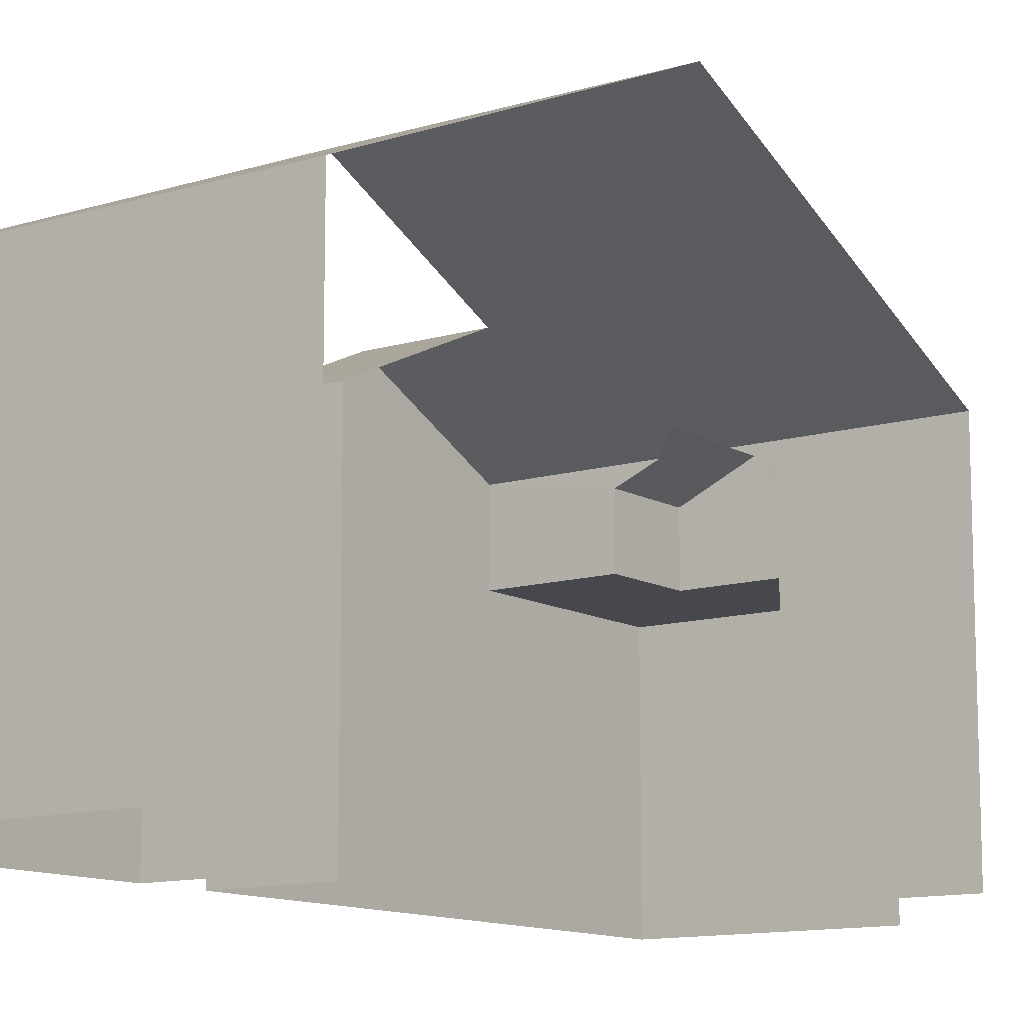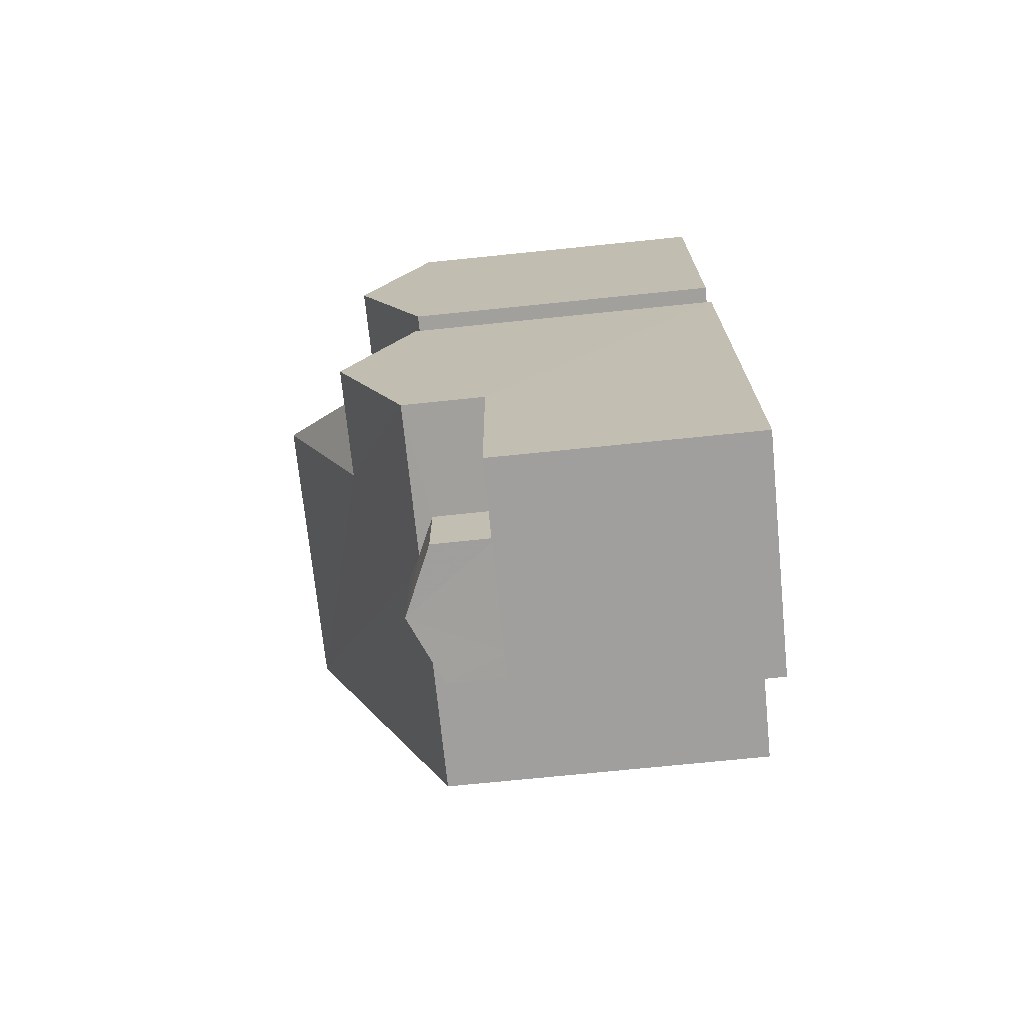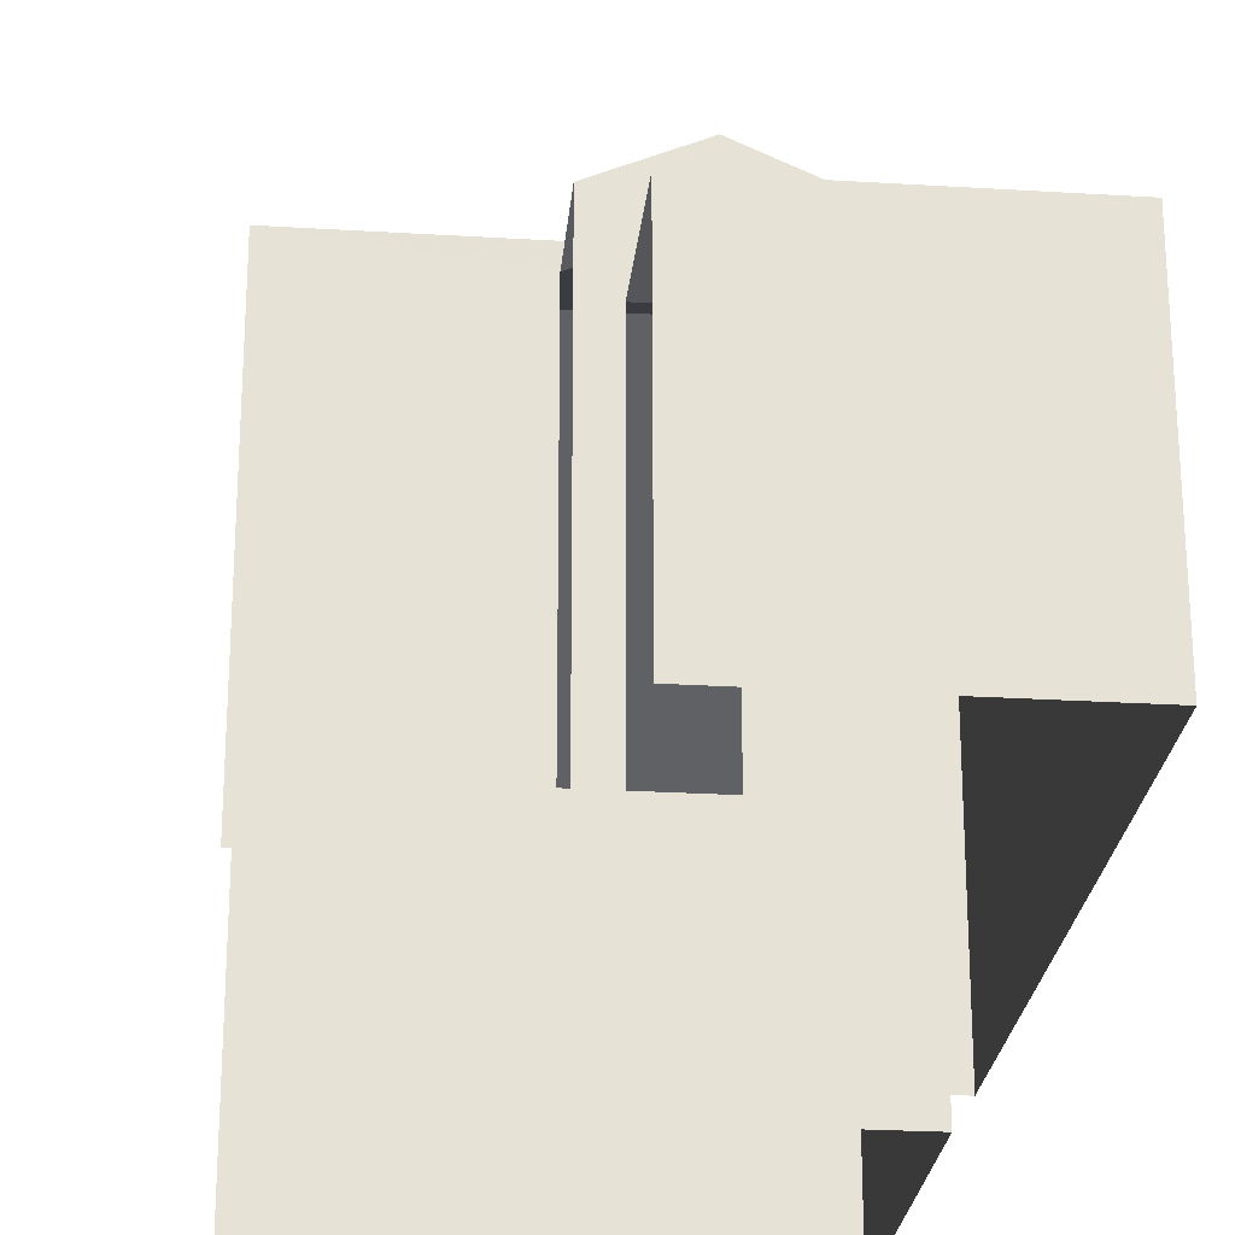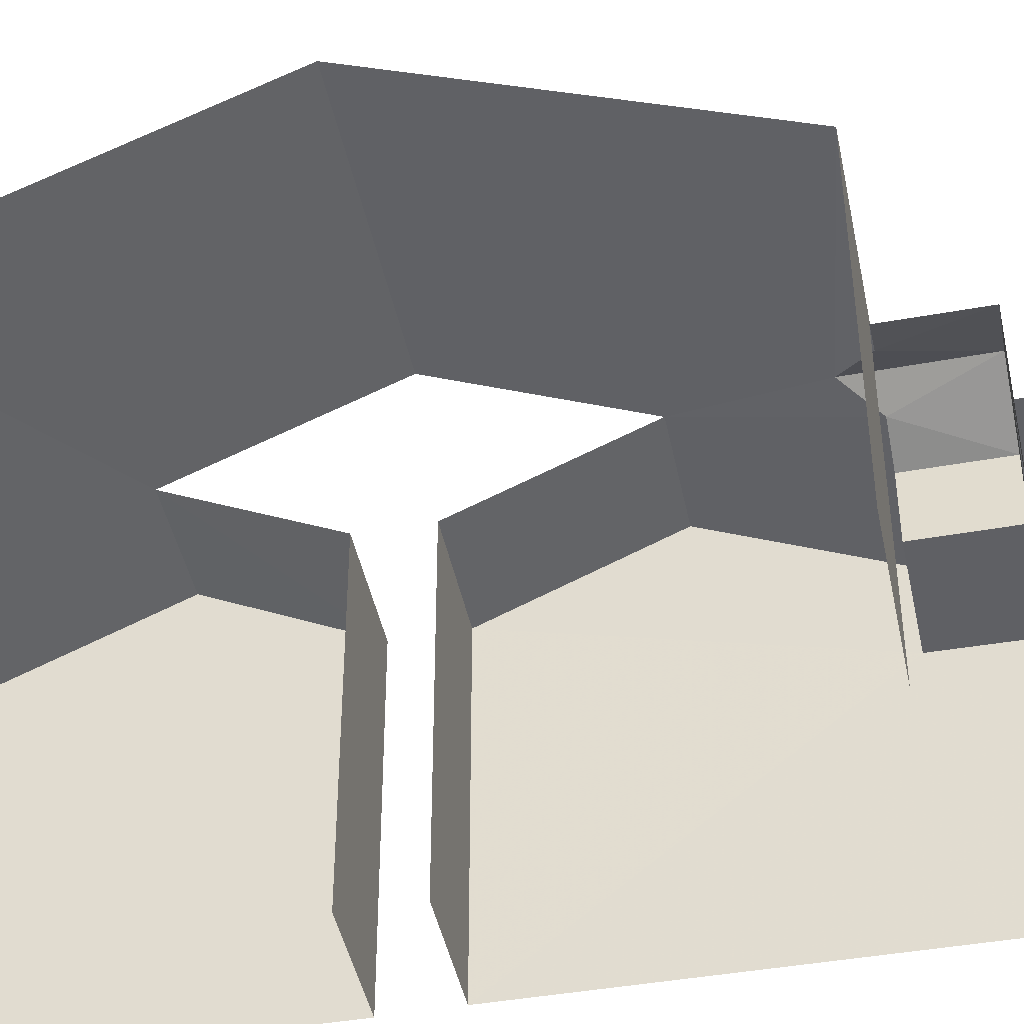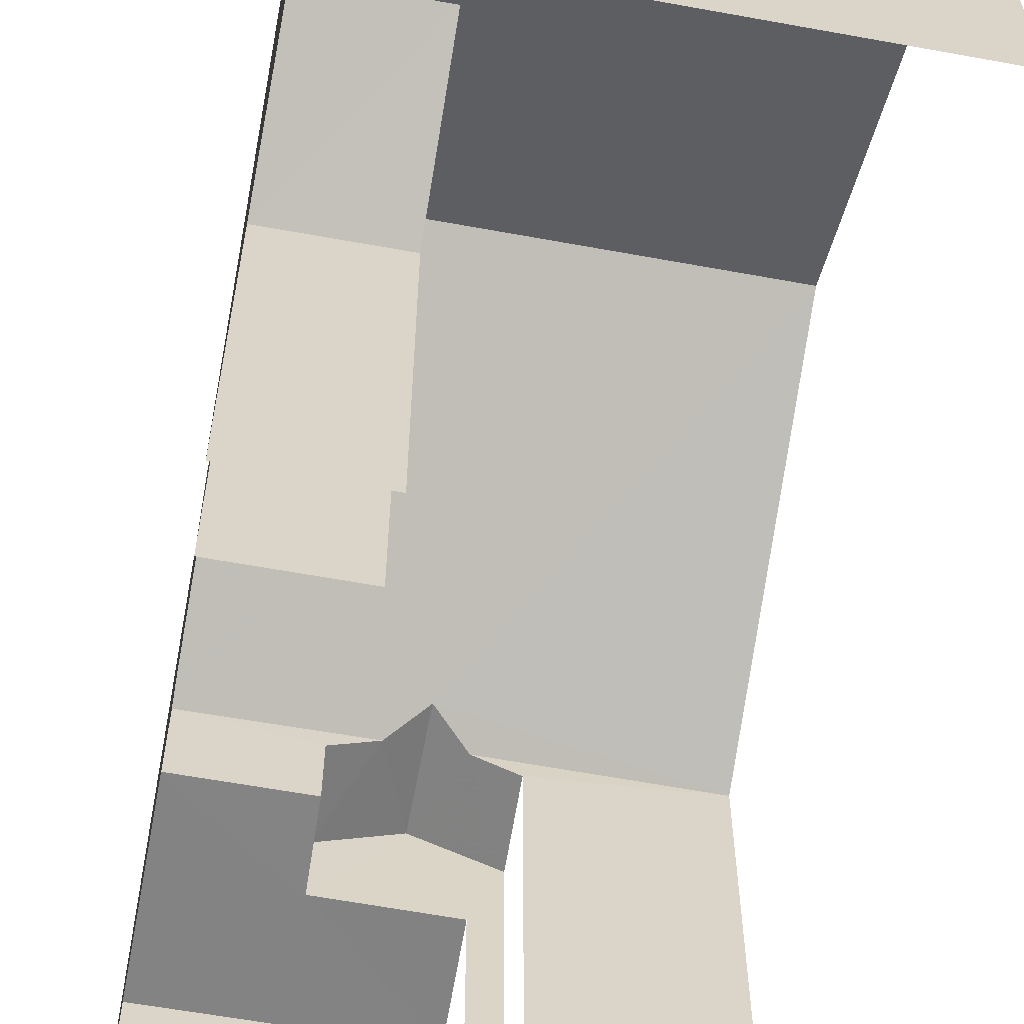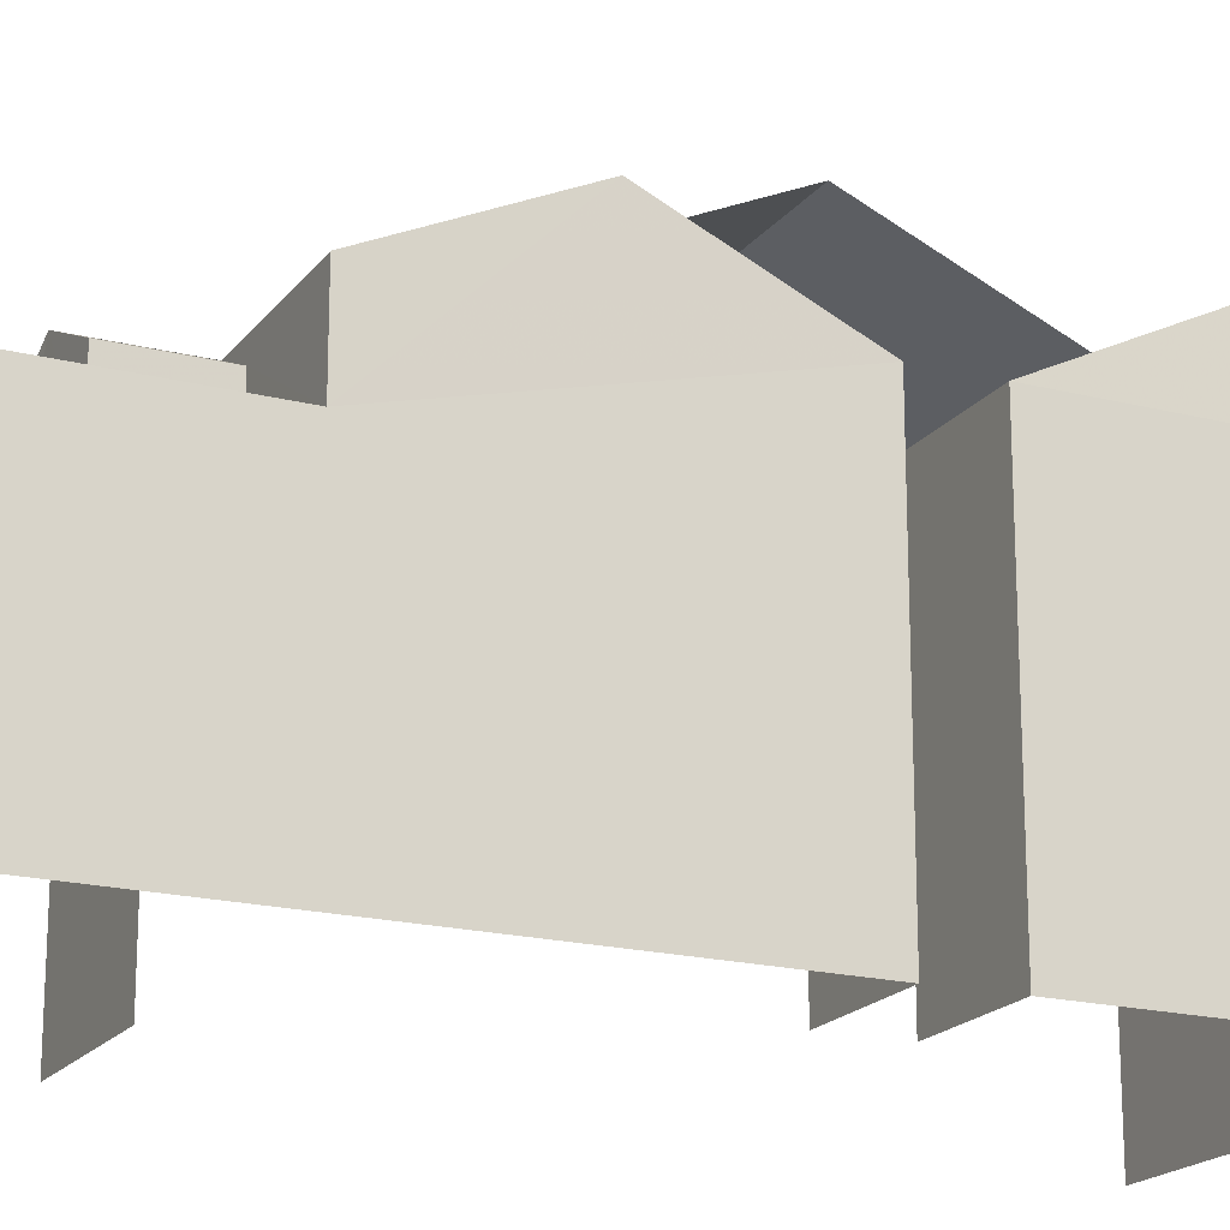
<metadata>
{"format":"obj","ext":"obj","renderer":"f3d","projection":"perspective","resolution":1024,"background":"white","views":[{"elev":-11.8,"azim":-145.5,"up":"+Z"},{"elev":-72.9,"azim":95.8,"up":"+Y"},{"elev":-25.3,"azim":-7.2,"up":"+Z"},{"elev":-44.2,"azim":-79.8,"up":"+Z"},{"elev":-61.1,"azim":168.0,"up":"+Z"},{"elev":-19.0,"azim":62.9,"up":"+Z"}]}
</metadata>
<code>
v -3.734e+05 -1.042e+05 26.4
v -3.734e+05 -1.042e+05 26.4
v -3.734e+05 -1.042e+05 26.4
v -3.734e+05 -1.042e+05 26.4
v -3.734e+05 -1.042e+05 26.4
v -3.734e+05 -1.042e+05 26.4
v -3.734e+05 -1.042e+05 26.4
v -3.734e+05 -1.042e+05 26.4
v -3.734e+05 -1.042e+05 26.4
v -3.734e+05 -1.042e+05 26.4
v -3.734e+05 -1.042e+05 26.4
v -3.734e+05 -1.042e+05 26.4
v -3.734e+05 -1.042e+05 31.55
v -3.734e+05 -1.042e+05 31.55
v -3.734e+05 -1.042e+05 31.55
v -3.734e+05 -1.042e+05 31.55
v -3.734e+05 -1.042e+05 31.55
v -3.734e+05 -1.042e+05 31.55
v -3.734e+05 -1.042e+05 36.44
v -3.734e+05 -1.042e+05 34.73
v -3.734e+05 -1.042e+05 33.23
v -3.734e+05 -1.042e+05 33.23
v -3.734e+05 -1.042e+05 36.44
v -3.734e+05 -1.042e+05 34.73
v -3.734e+05 -1.042e+05 33.23
v -3.734e+05 -1.042e+05 32.87
v -3.734e+05 -1.042e+05 33.51
v -3.734e+05 -1.042e+05 33.51
v -3.734e+05 -1.042e+05 32.87
v -3.734e+05 -1.042e+05 33.23
v -3.734e+05 -1.042e+05 33.23
v -3.734e+05 -1.042e+05 32.87
v -3.734e+05 -1.042e+05 33.23
v -3.734e+05 -1.042e+05 32.87
v -3.734e+05 -1.042e+05 33.23
v -3.734e+05 -1.042e+05 34.71
v -3.734e+05 -1.042e+05 33.23
v -3.734e+05 -1.042e+05 34.71
v -3.734e+05 -1.042e+05 33.23
v -3.734e+05 -1.042e+05 33.23
f 1 2 3
f 3 4 1
f 5 6 2
f 7 8 9
f 10 11 7
f 5 10 6
f 10 9 12
f 5 11 10
f 1 5 2
f 10 7 9
f 38 35 23
f 1 31 5
f 5 31 35
f 23 31 20
f 35 31 23
f 9 8 14
f 13 9 14
f 21 2 19
f 2 6 19
f 6 39 19
f 29 12 26
f 29 10 12
f 13 14 15
f 14 16 15
f 15 17 18
f 15 16 17
f 19 20 21
f 21 20 22
f 19 23 20
f 22 20 24
f 25 26 27
f 27 28 25
f 29 26 25
f 20 30 24
f 20 31 30
f 32 33 27
f 27 33 28
f 34 33 32
f 35 36 37
f 35 38 36
f 39 25 28
f 19 39 28
f 23 19 38
f 28 33 38
f 38 33 40
f 38 40 36
f 19 28 38
f 30 4 22
f 30 22 24
f 4 3 22
f 22 3 2
f 21 22 2
f 14 8 7
f 16 14 7
f 31 4 30
f 31 1 4
f 37 36 17
f 37 17 11
f 11 17 7
f 36 40 17
f 7 17 16
f 5 37 11
f 5 35 37
f 39 6 29
f 6 10 29
f 25 39 29
f 34 17 40
f 40 33 34
f 18 17 34
f 18 34 32
f 15 18 32
f 12 9 13
f 12 13 26
f 26 13 27
f 13 15 27
f 15 32 27

</code>
